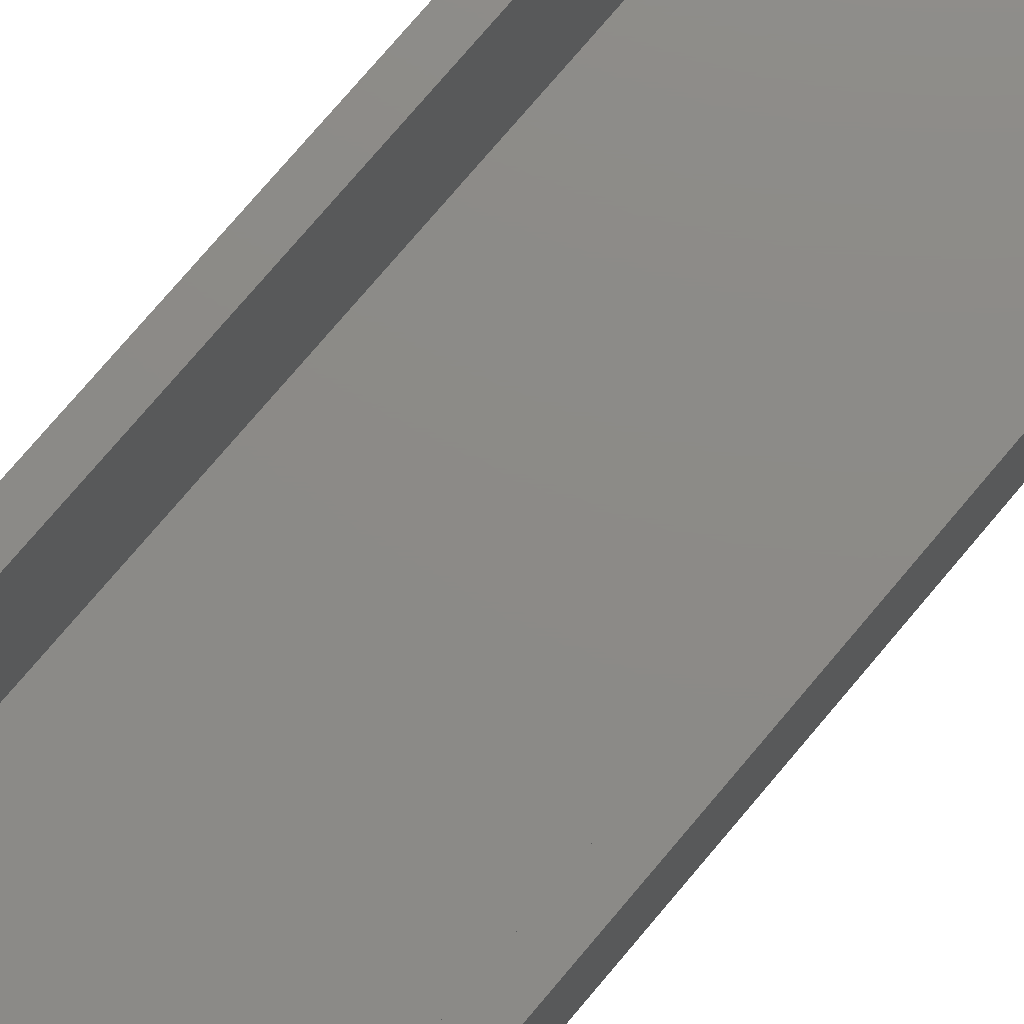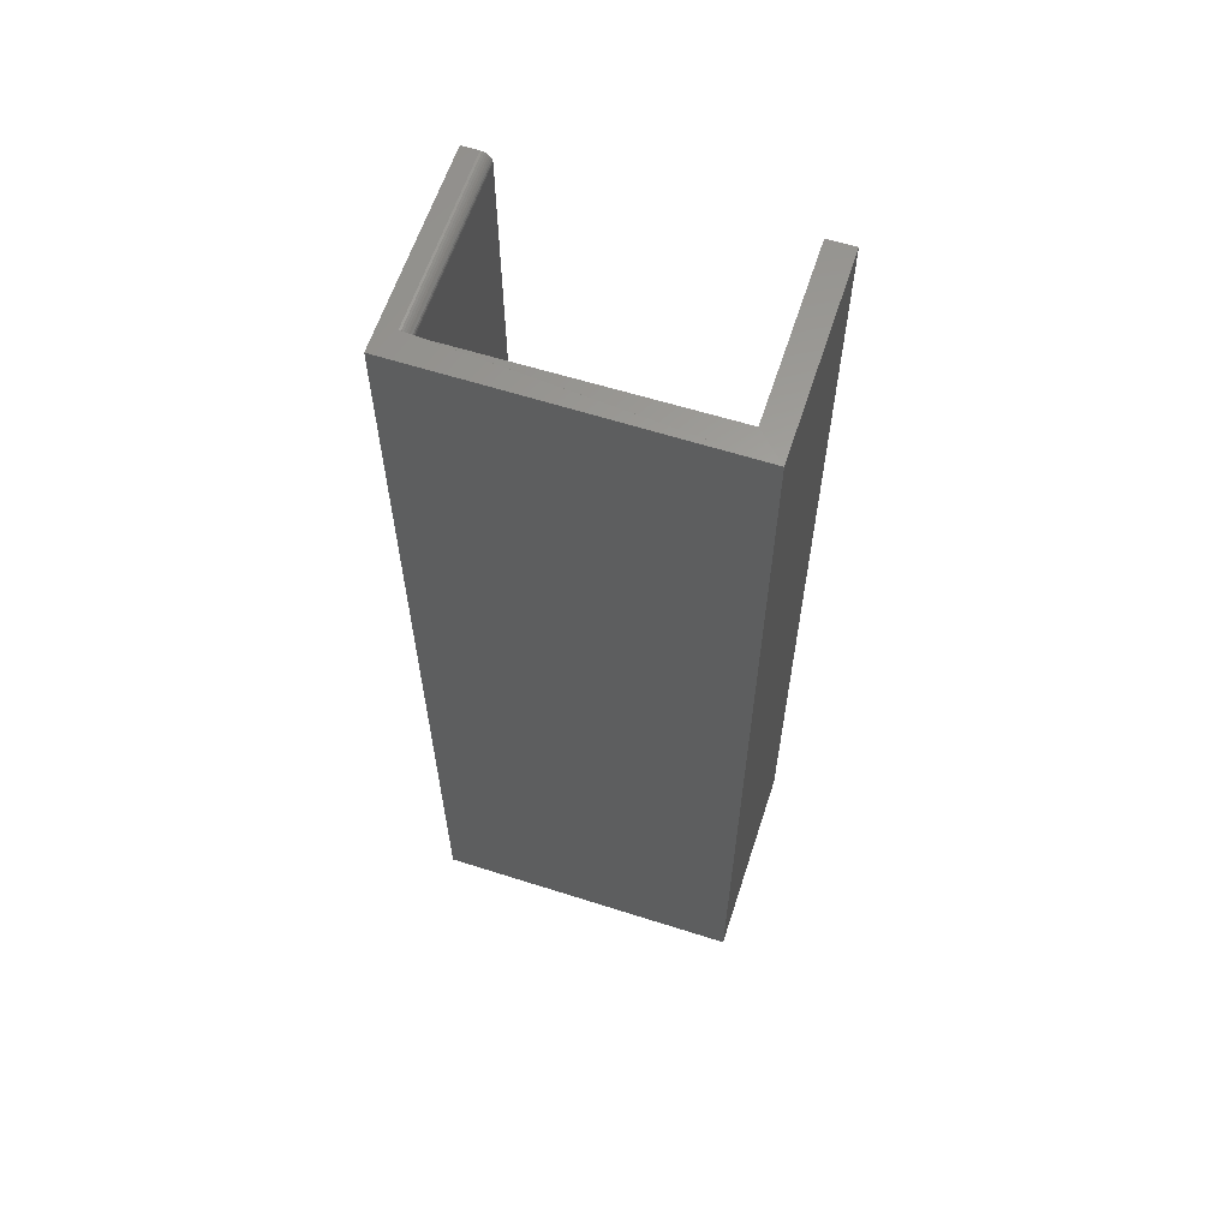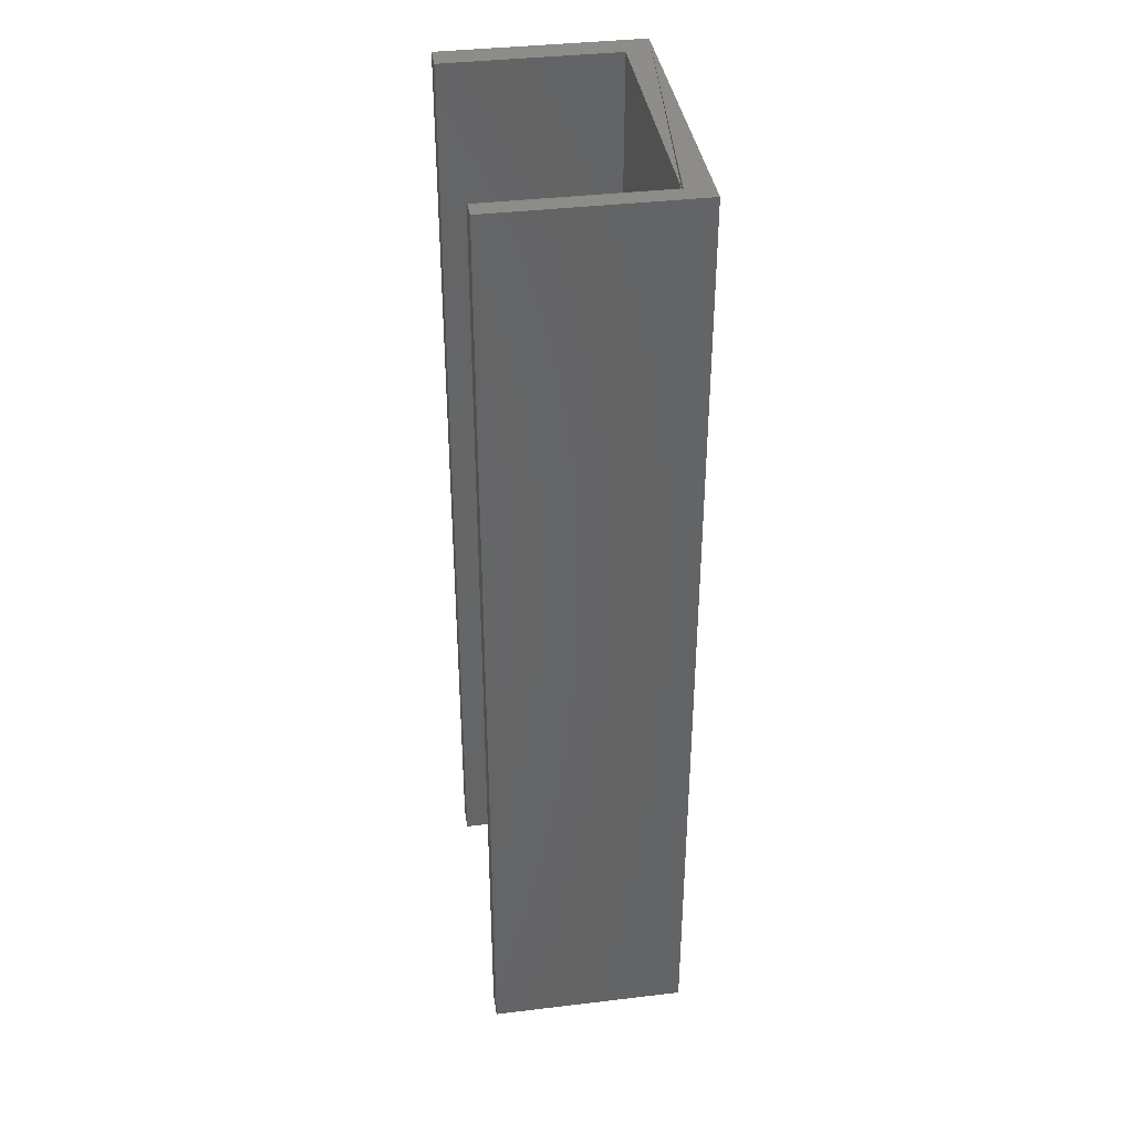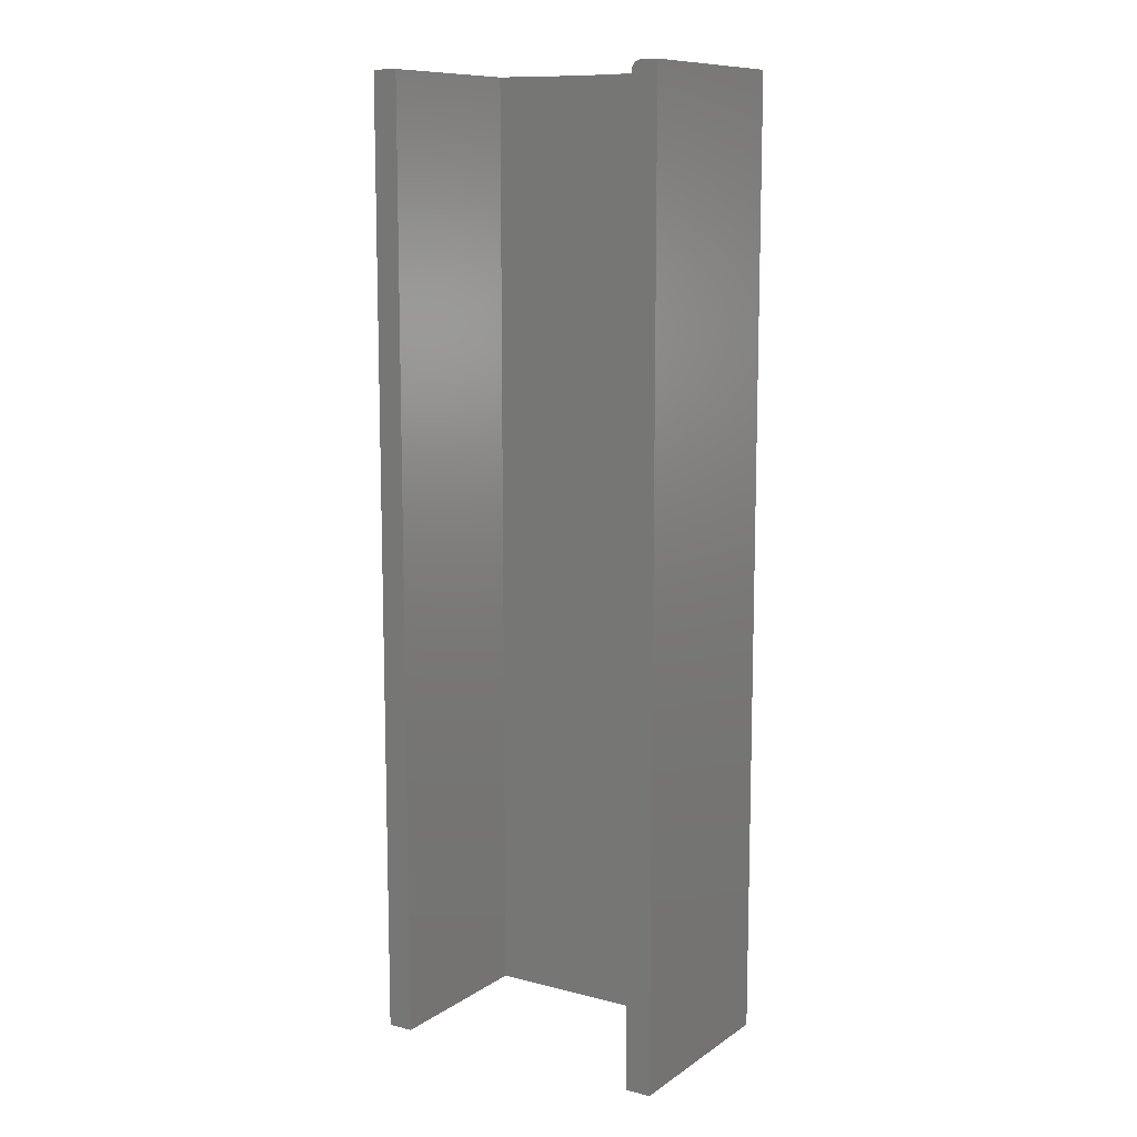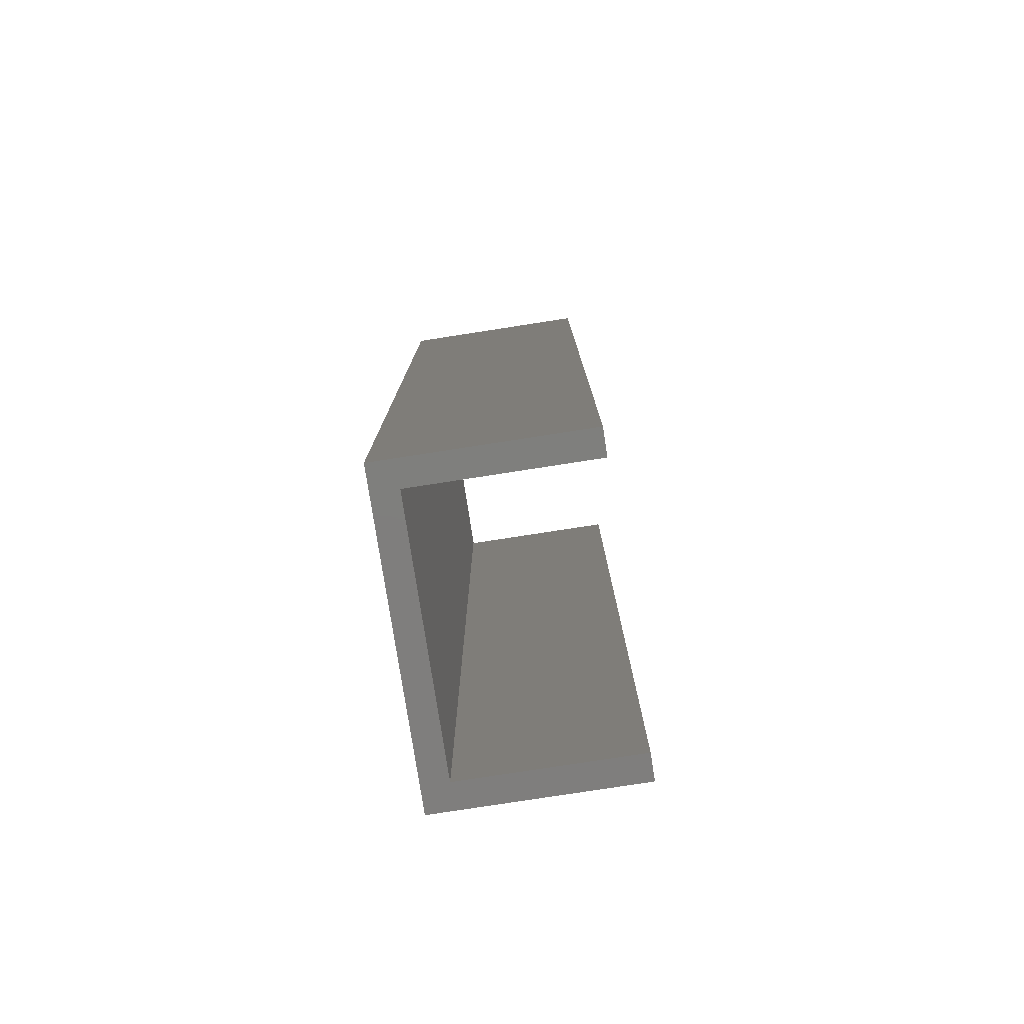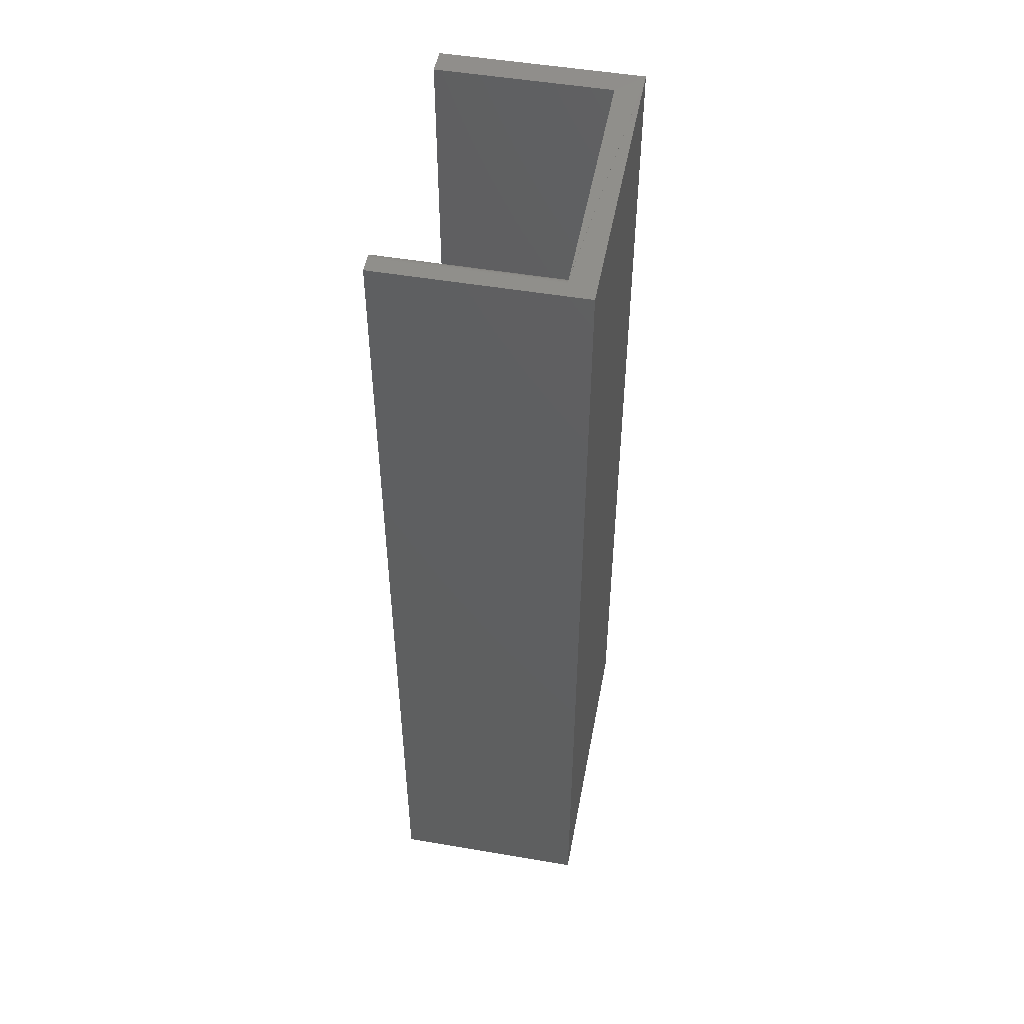
<metadata>
{"format":"stl","ext":"stl","renderer":"f3d","projection":"perspective","resolution":1024,"background":"white","views":[{"elev":76.9,"azim":40.3,"up":"+Z"},{"elev":61.7,"azim":-162.0,"up":"+Y"},{"elev":38.1,"azim":81.4,"up":"+Y"},{"elev":10.7,"azim":32.6,"up":"+Y"},{"elev":-78.6,"azim":-81.2,"up":"+Y"},{"elev":50.1,"azim":100.6,"up":"+Y"}]}
</metadata>
<code>
# stl→obj: 32 verts, 60 faces
v -0.5734 -4.132e-17 0.1923
v -0.5734 1.09e-17 0.3274
v -0.5734 -0.75 0.1923
v -0.5734 -0.75 0.3274
v -0.5938 0 0.1719
v -0.5938 8.633e-18 0.3274
v -0.3697 -0.002288 0.1923
v -0.3685 -0.001317 0.1923
v -0.3671 -0.0005947 0.1923
v -0.3657 -0.0001501 0.1923
v -0.3641 2.836e-17 0.1923
v -0.3516 2.689e-17 0.1719
v -0.3641 3.412e-17 0.3274
v -0.3516 3.552e-17 0.3274
v -0.372 -0.007812 0.3274
v -0.372 -0.007812 0.1923
v -0.372 -0.75 0.3274
v -0.372 -0.75 0.1923
v -0.3706 -0.003472 0.3274
v -0.3718 -0.006288 0.3274
v -0.3714 -0.004823 0.3274
v -0.3685 -0.001317 0.3274
v -0.3657 -0.0001501 0.3274
v -0.3671 -0.0005947 0.3274
v -0.3516 -0.75 0.3274
v -0.3697 -0.002288 0.3274
v -0.3718 -0.006288 0.1923
v -0.3714 -0.004823 0.1923
v -0.3706 -0.003472 0.1923
v -0.5938 -0.75 0.1719
v -0.3516 -0.75 0.1719
v -0.5938 -0.75 0.3274
f 1 2 3
f 3 2 4
f 5 6 2
f 5 2 1
f 5 1 7
f 5 7 8
f 5 8 9
f 5 9 10
f 5 10 11
f 5 11 12
f 11 13 12
f 12 13 14
f 15 16 17
f 17 16 18
f 15 19 20
f 19 21 20
f 22 14 13
f 22 13 23
f 22 23 24
f 25 14 22
f 25 22 26
f 25 26 19
f 25 19 15
f 25 15 17
f 1 3 18
f 1 18 16
f 1 16 27
f 1 27 28
f 1 28 29
f 1 29 7
f 5 12 30
f 30 12 31
f 13 11 23
f 23 11 10
f 23 10 24
f 24 10 9
f 24 9 22
f 22 9 8
f 22 8 26
f 26 8 7
f 26 7 19
f 19 7 29
f 19 29 21
f 21 29 28
f 21 28 20
f 20 28 27
f 20 27 15
f 15 27 16
f 25 17 31
f 31 17 18
f 31 18 30
f 30 18 3
f 30 3 32
f 32 3 4
f 6 5 32
f 32 5 30
f 2 6 4
f 4 6 32
f 12 14 31
f 31 14 25

</code>
